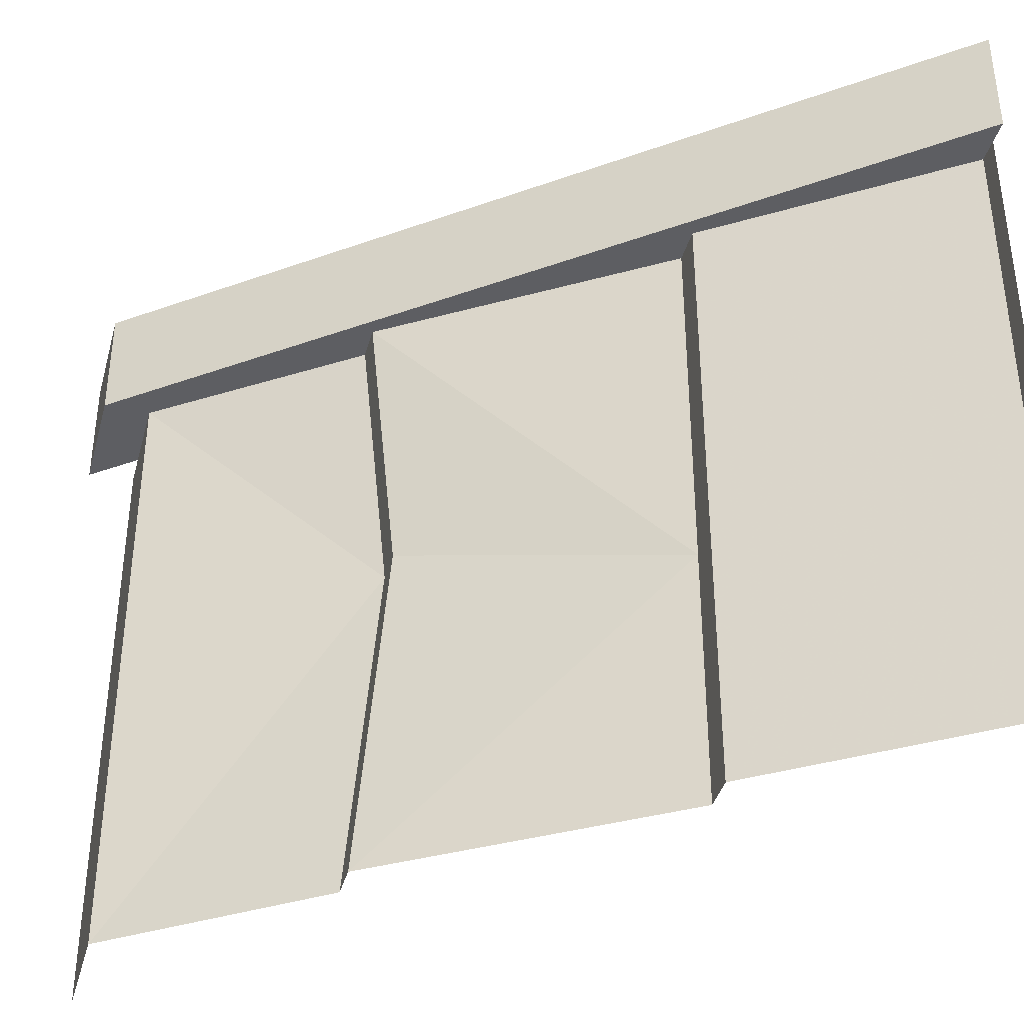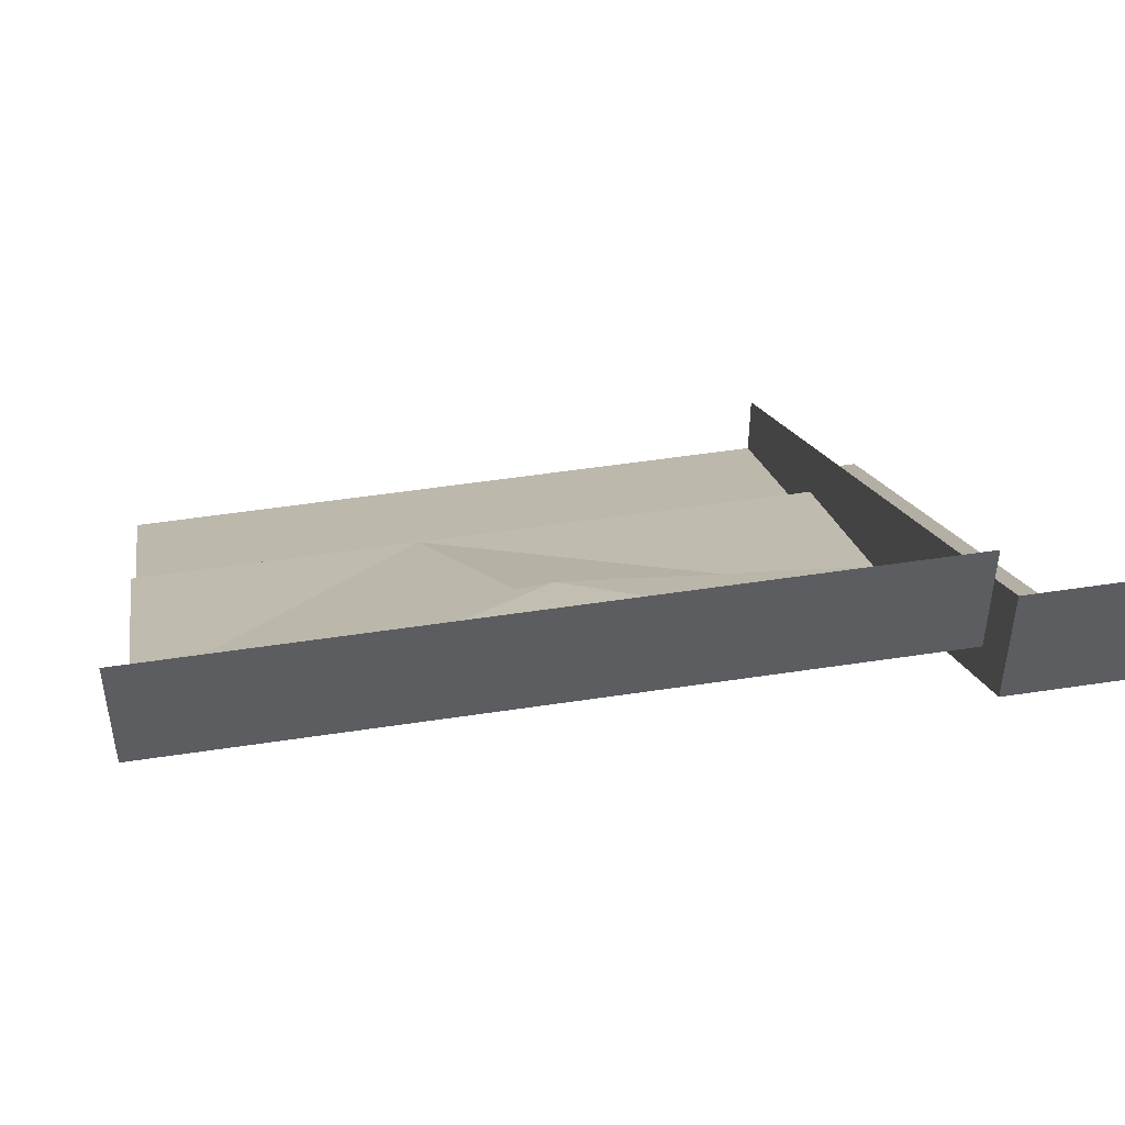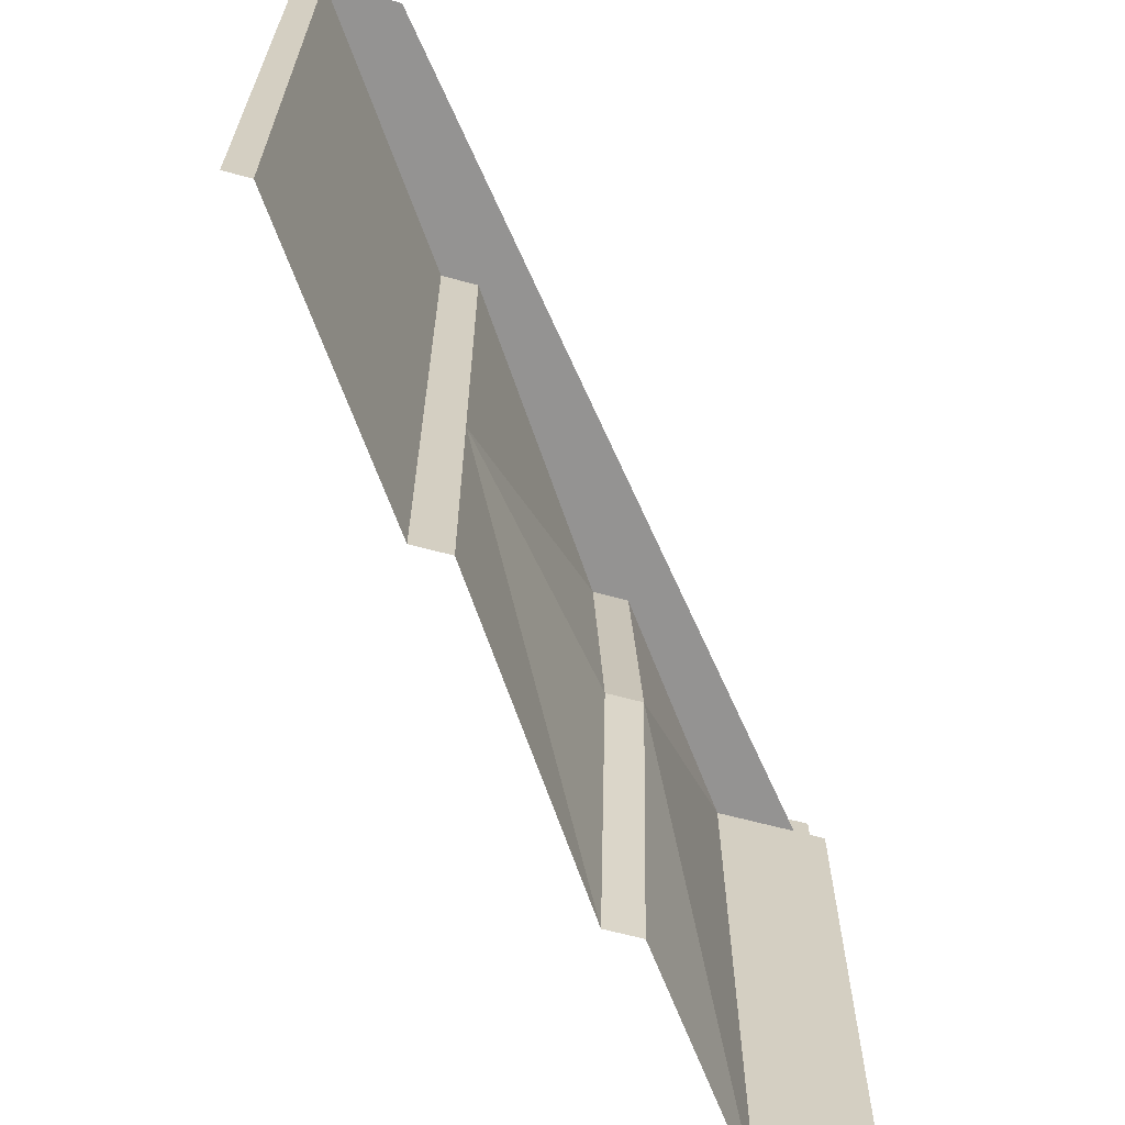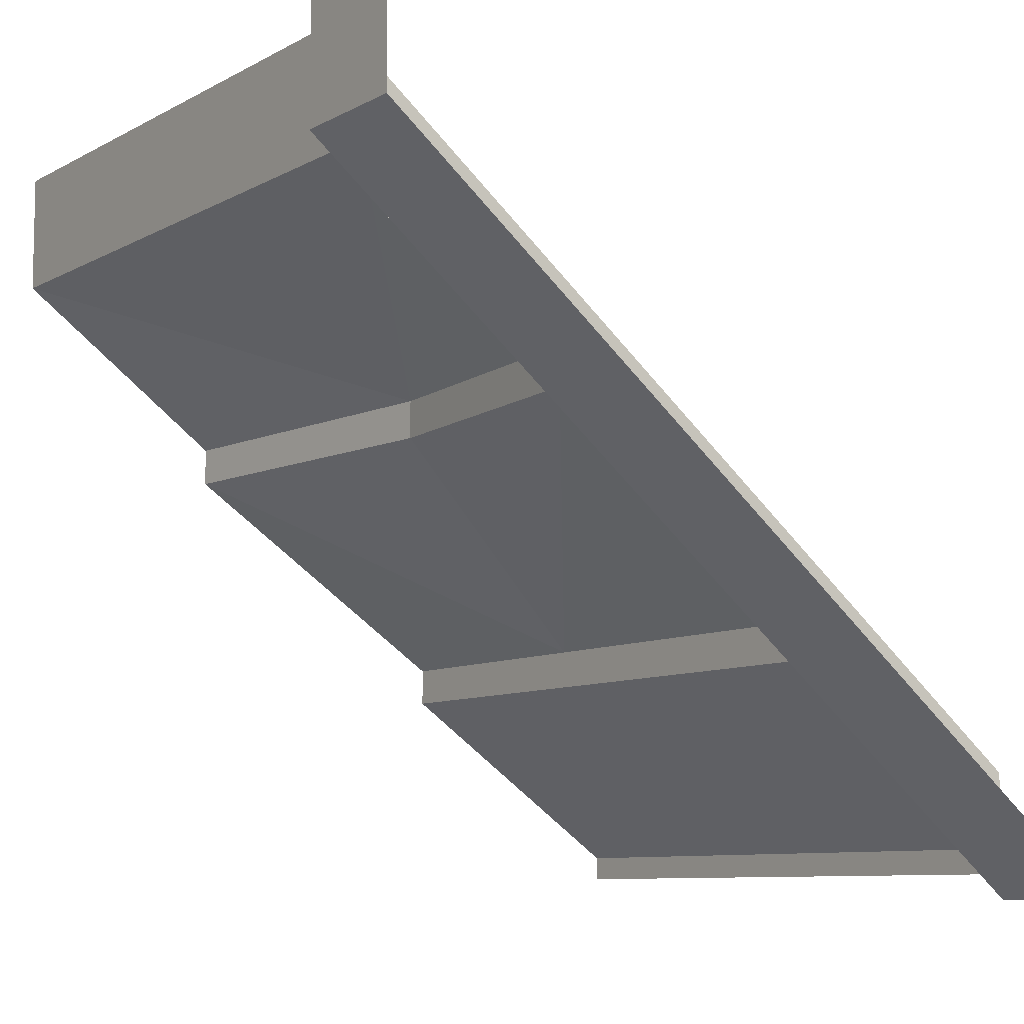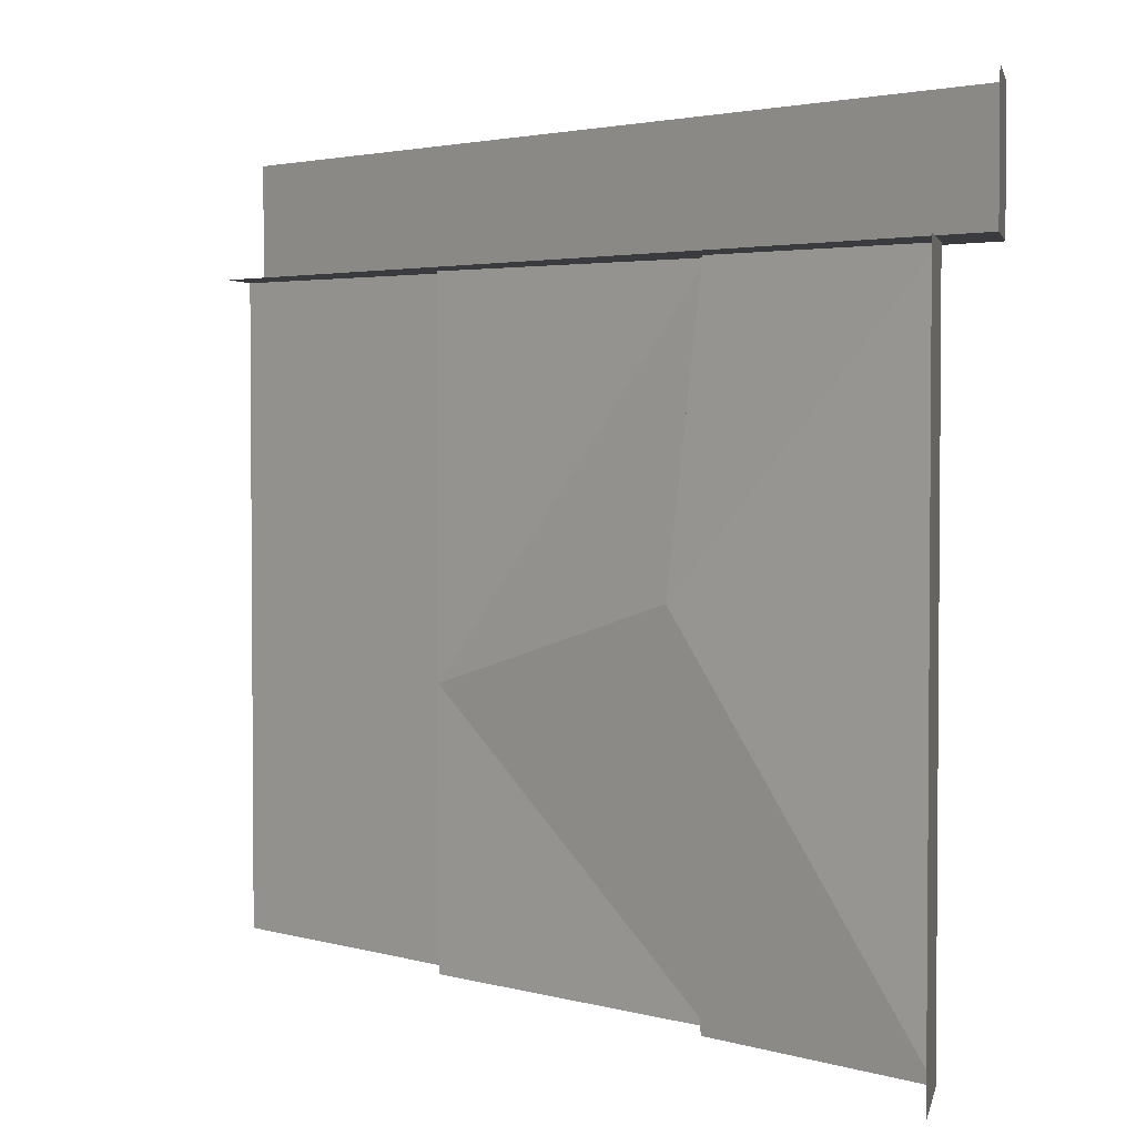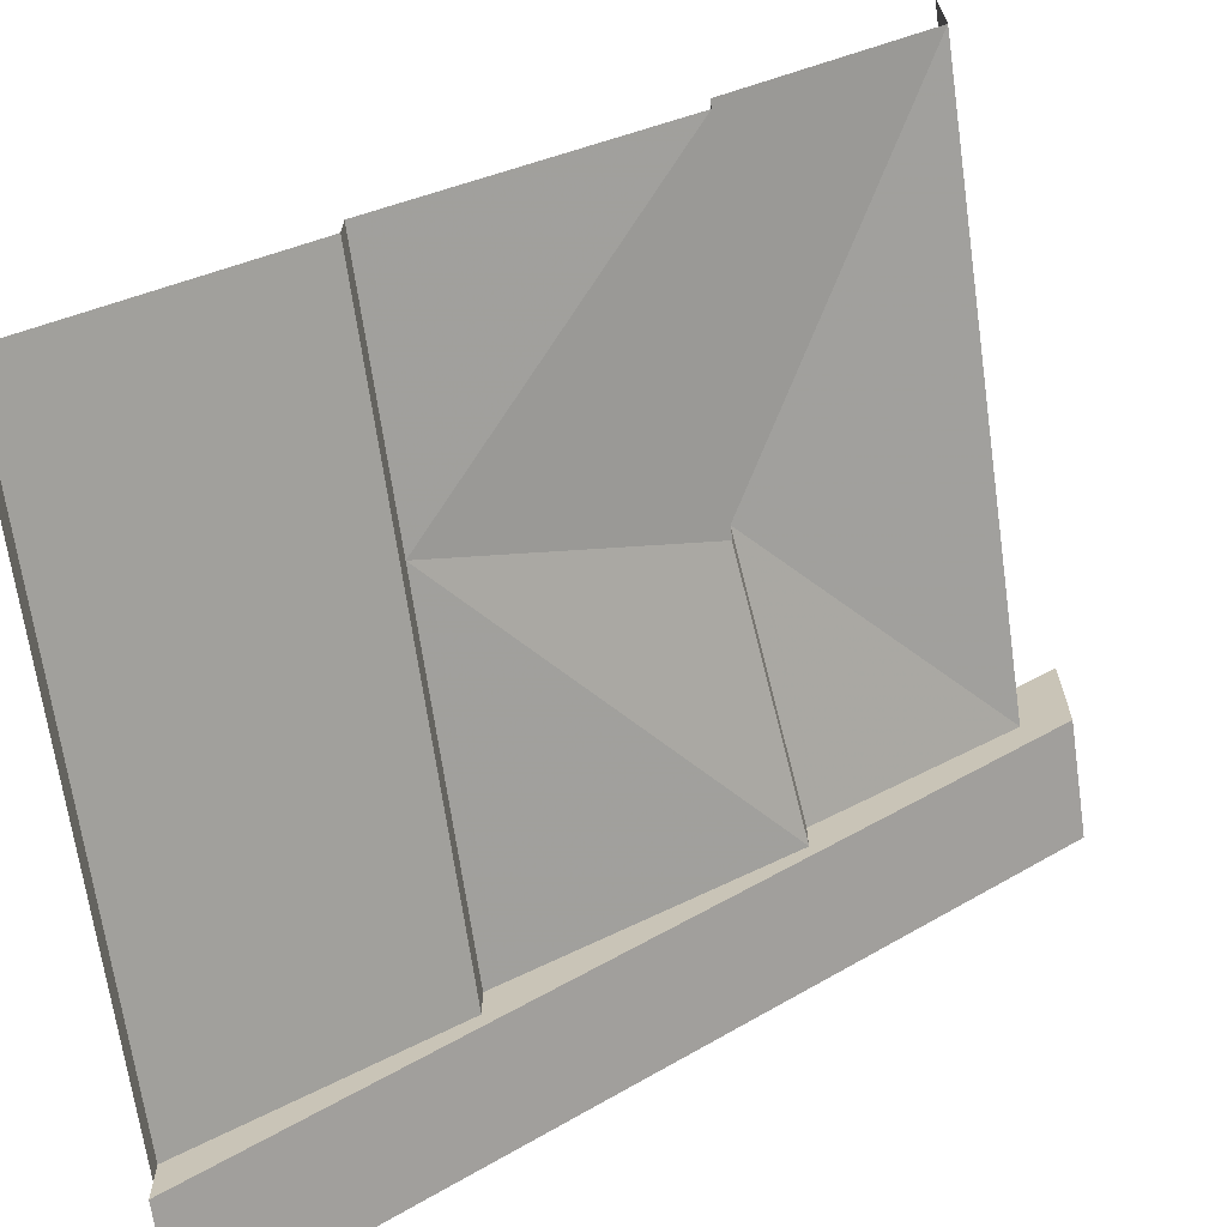
<metadata>
{"format":"obj","ext":"obj","renderer":"f3d","projection":"perspective","resolution":1024,"background":"white","views":[{"elev":-39.0,"azim":-14.9,"up":"+Z"},{"elev":50.7,"azim":-99.5,"up":"+Y"},{"elev":-66.8,"azim":75.1,"up":"+Z"},{"elev":-8.5,"azim":-34.6,"up":"+Y"},{"elev":3.0,"azim":-169.3,"up":"+Z"},{"elev":-67.8,"azim":-171.9,"up":"+Y"}]}
</metadata>
<code>
v 0.5 -0.9688 0.3438
v -0.5 -0.1562 0.3438
v -0.5 0 0.3438
v 0.5 -0.8125 0.3438
v 0.5 -0.9688 0.5
v -0.5 -0.1562 0.5
v -0.5 0 0.5
v 0.1875 -0.6875 -0.1484
v 0.1875 -0.6875 0.3438
v 0.1875 -0.6406 0.3438
v 0.1875 -0.6406 -0.1484
v 0.1875 -0.6406 -0.5
v 0.1875 -0.6875 -0.5
v 0.5 -0.9062 -0.07031
v 0.5 -0.9062 0.3438
v 0.5 -0.9375 -0.07031
v 0.5 -0.9375 0.3438
v -0.1719 -0.3984 0.3438
v -0.1328 -0.3984 -0.03125
v -0.1719 -0.3984 -0.5
v -0.1719 -0.3516 0.3438
v -0.1328 -0.3516 -0.03125
v -0.1719 -0.3516 -0.5
v -0.4375 -0.1562 0.3438
v -0.4375 -0.1562 -0.1172
v -0.4375 -0.1562 -0.5
v -0.4375 -0.007812 0.3438
v -0.4375 -0.007812 -0.1172
v -0.4375 -0.007812 -0.5
v 0.5 -0.9062 -0.5
v 0.5 -0.9375 -0.5
f 1 2 3
f 1 3 4
f 2 6 7
f 2 7 3
f 8 9 10
f 8 10 11
f 8 11 12
f 8 12 13
f 15 14 16
f 15 16 17
f 19 18 21
f 19 21 22
f 19 22 23
f 19 23 20
f 25 24 27
f 25 27 28
f 25 28 29
f 25 29 26
f 14 30 16
f 16 30 31
f 5 6 2
f 5 2 1
f 8 13 14
f 8 14 9
f 9 14 15
f 11 10 18
f 11 18 19
f 11 19 20
f 11 20 12
f 22 21 24
f 22 24 25
f 22 25 26
f 22 26 23
f 14 13 30

</code>
